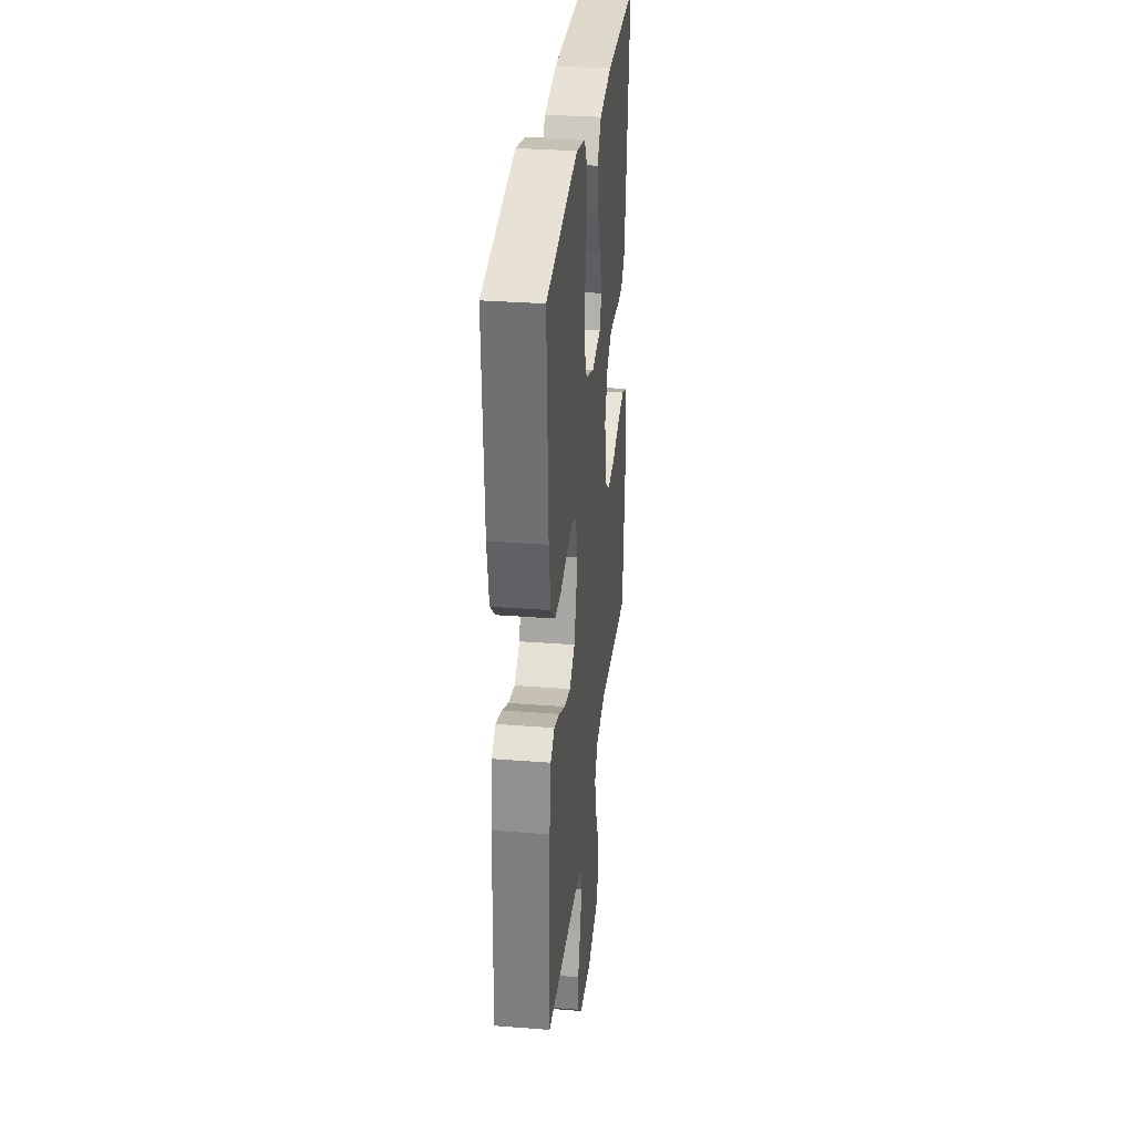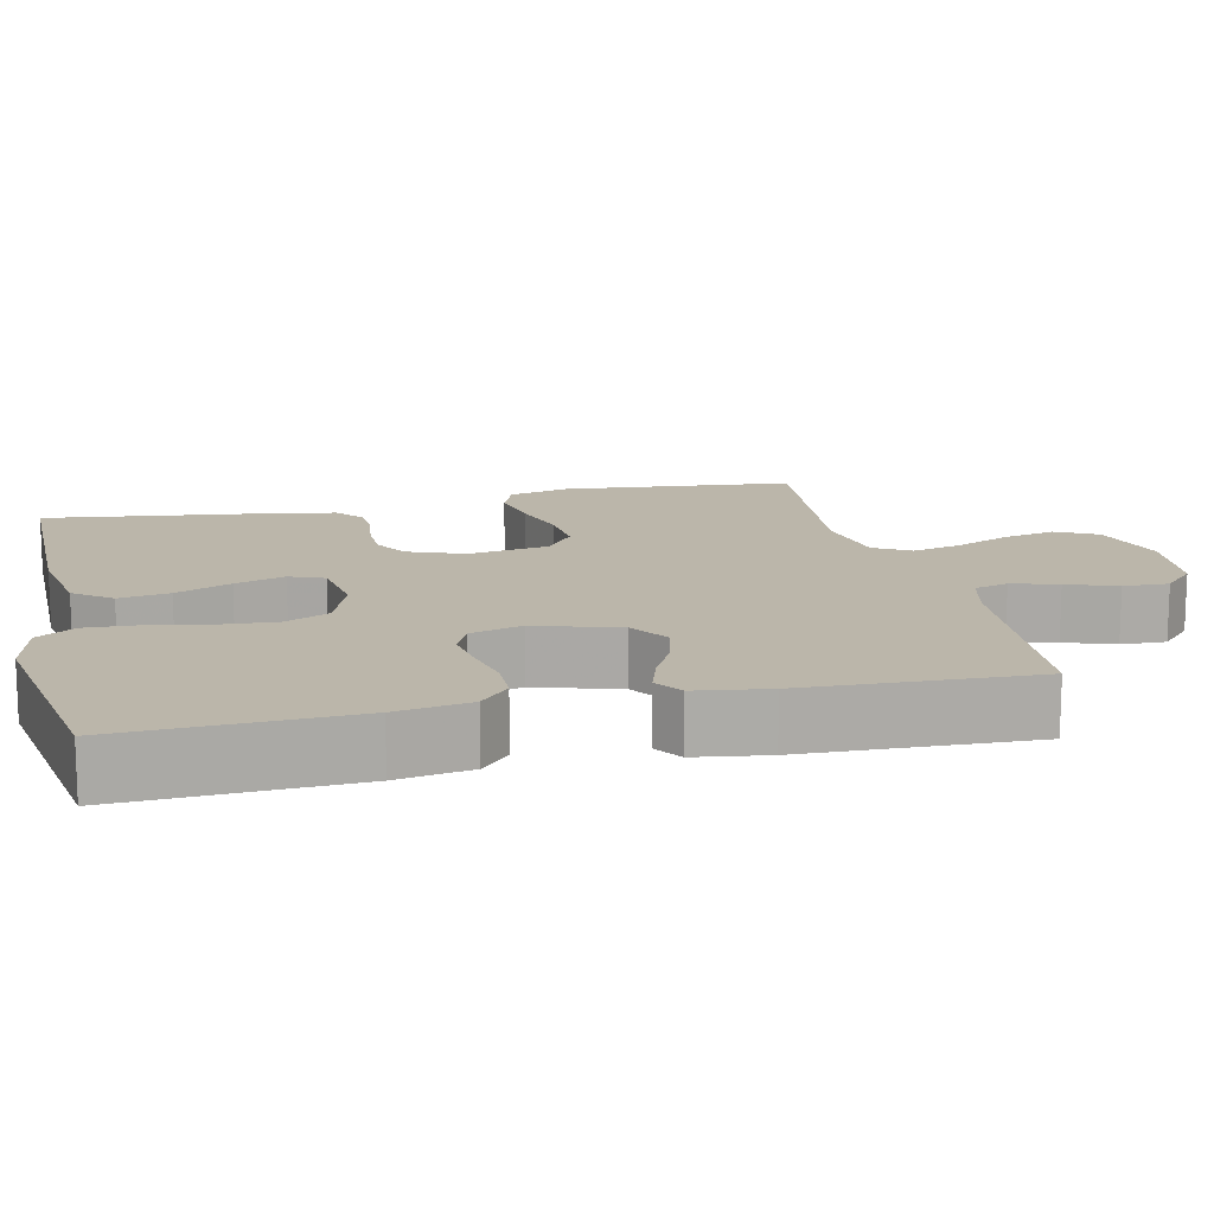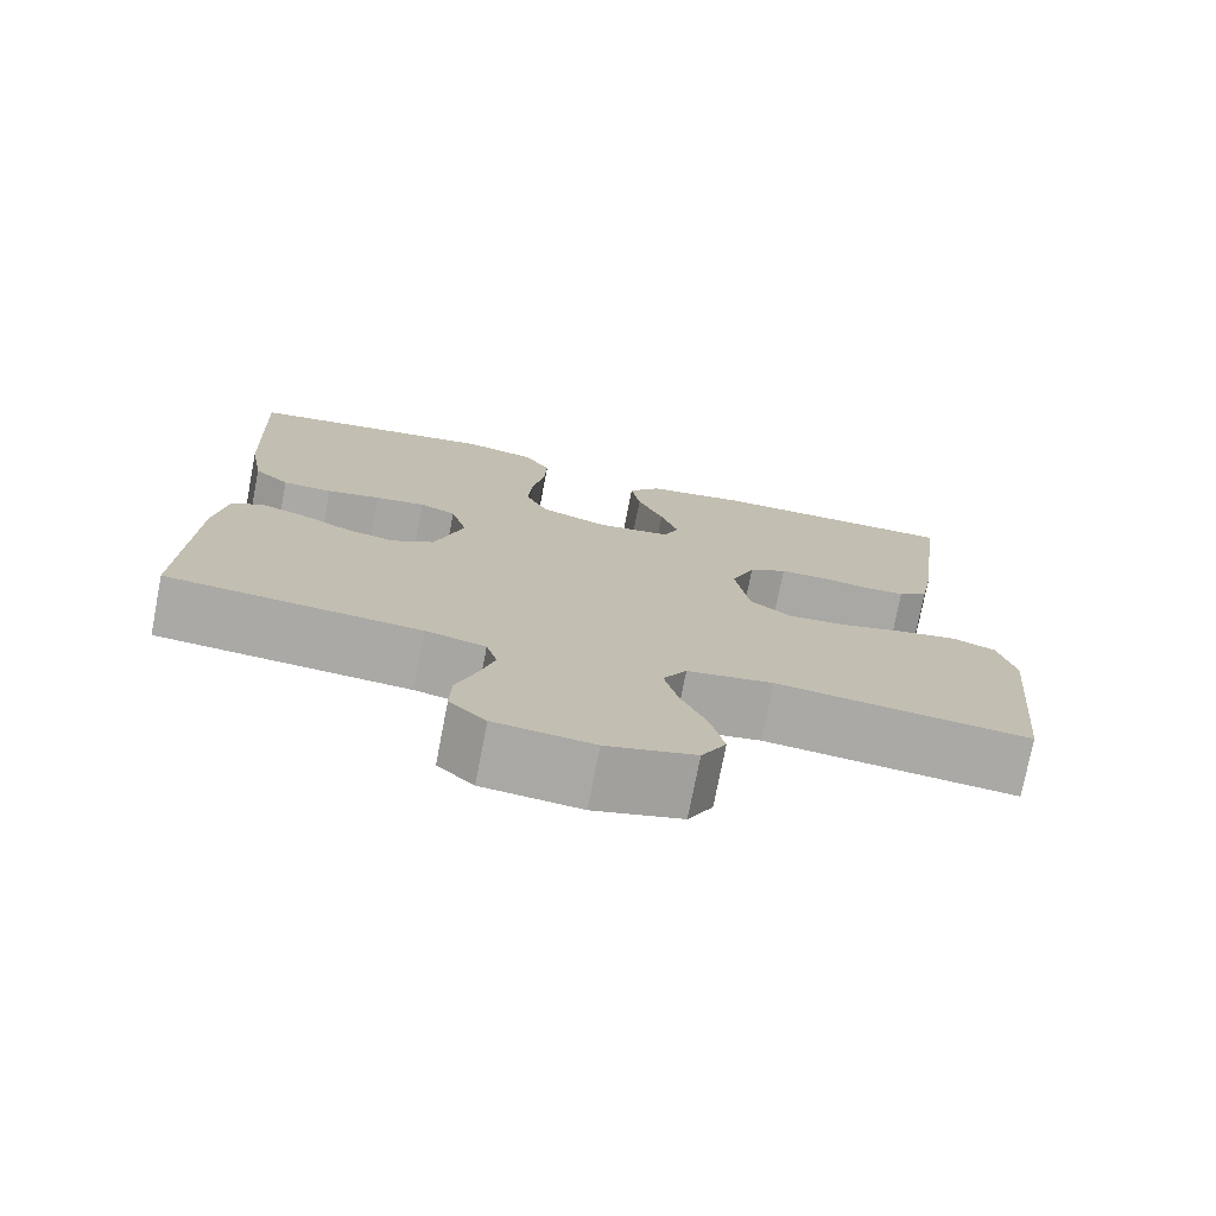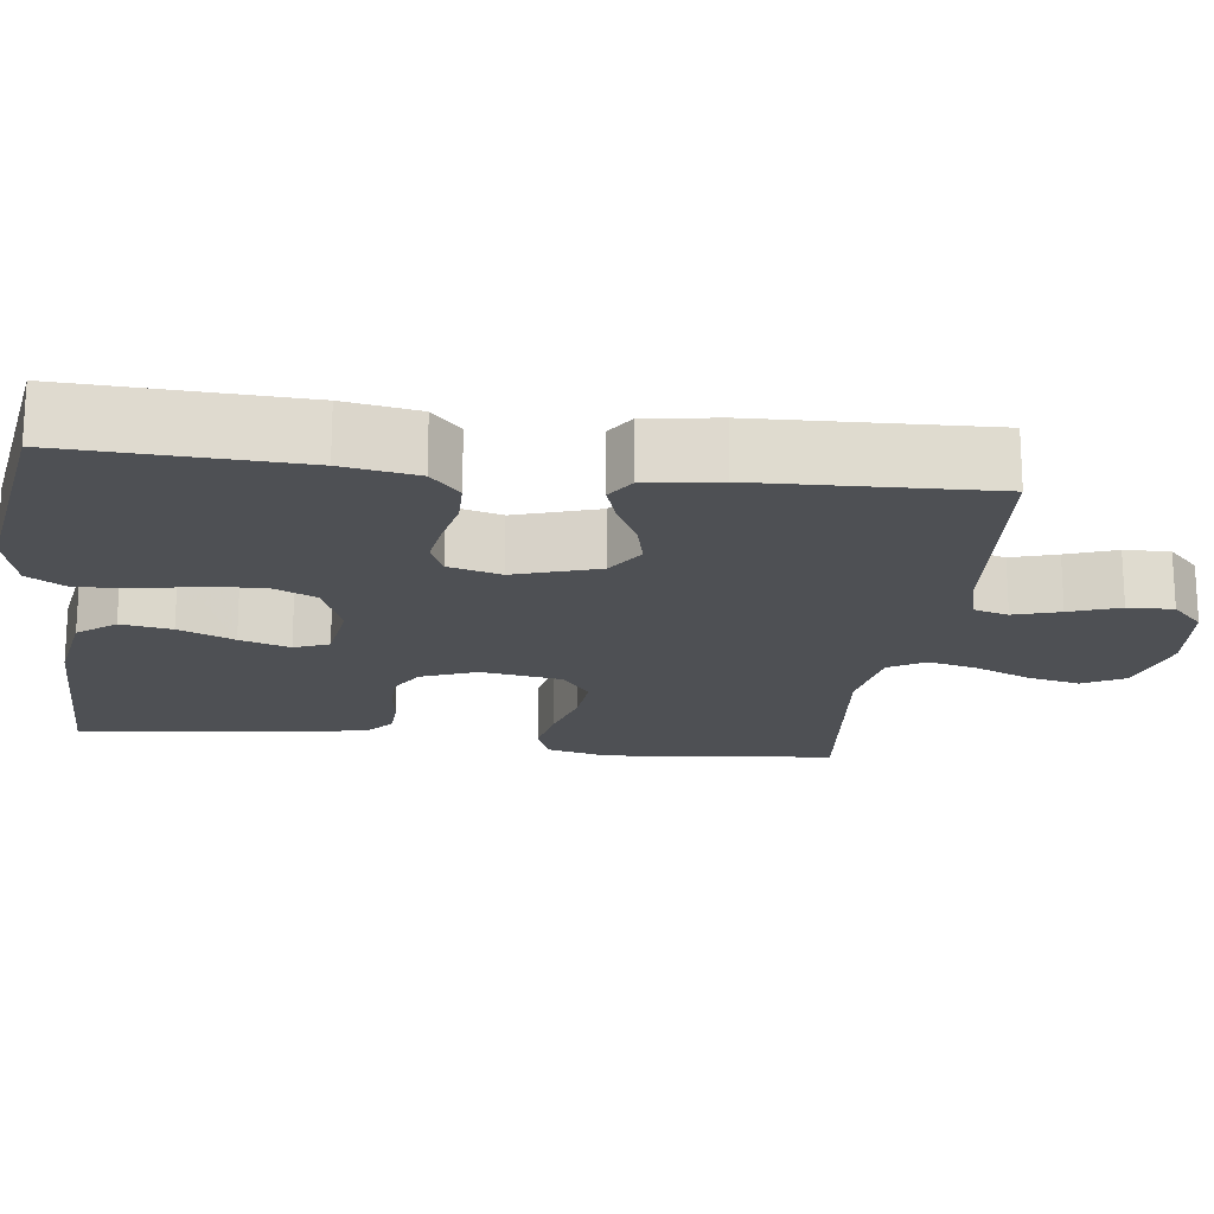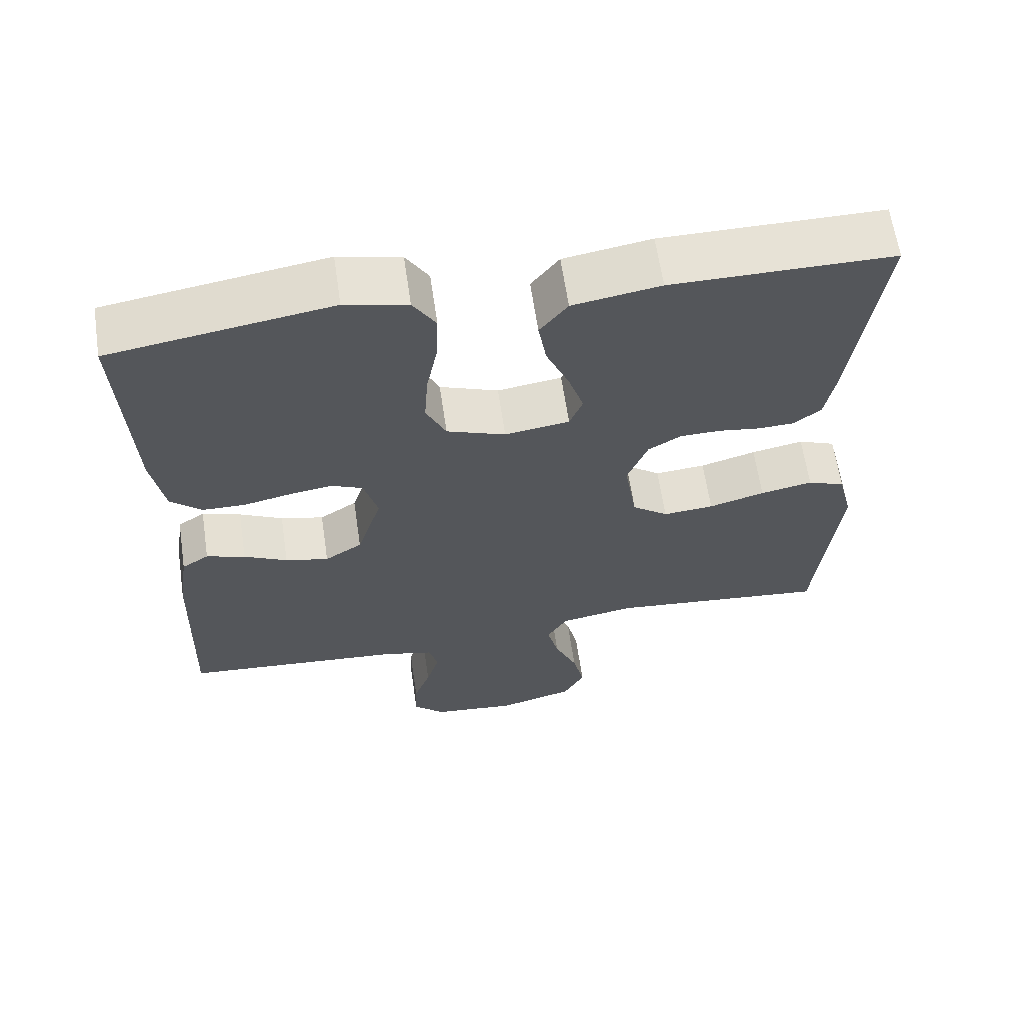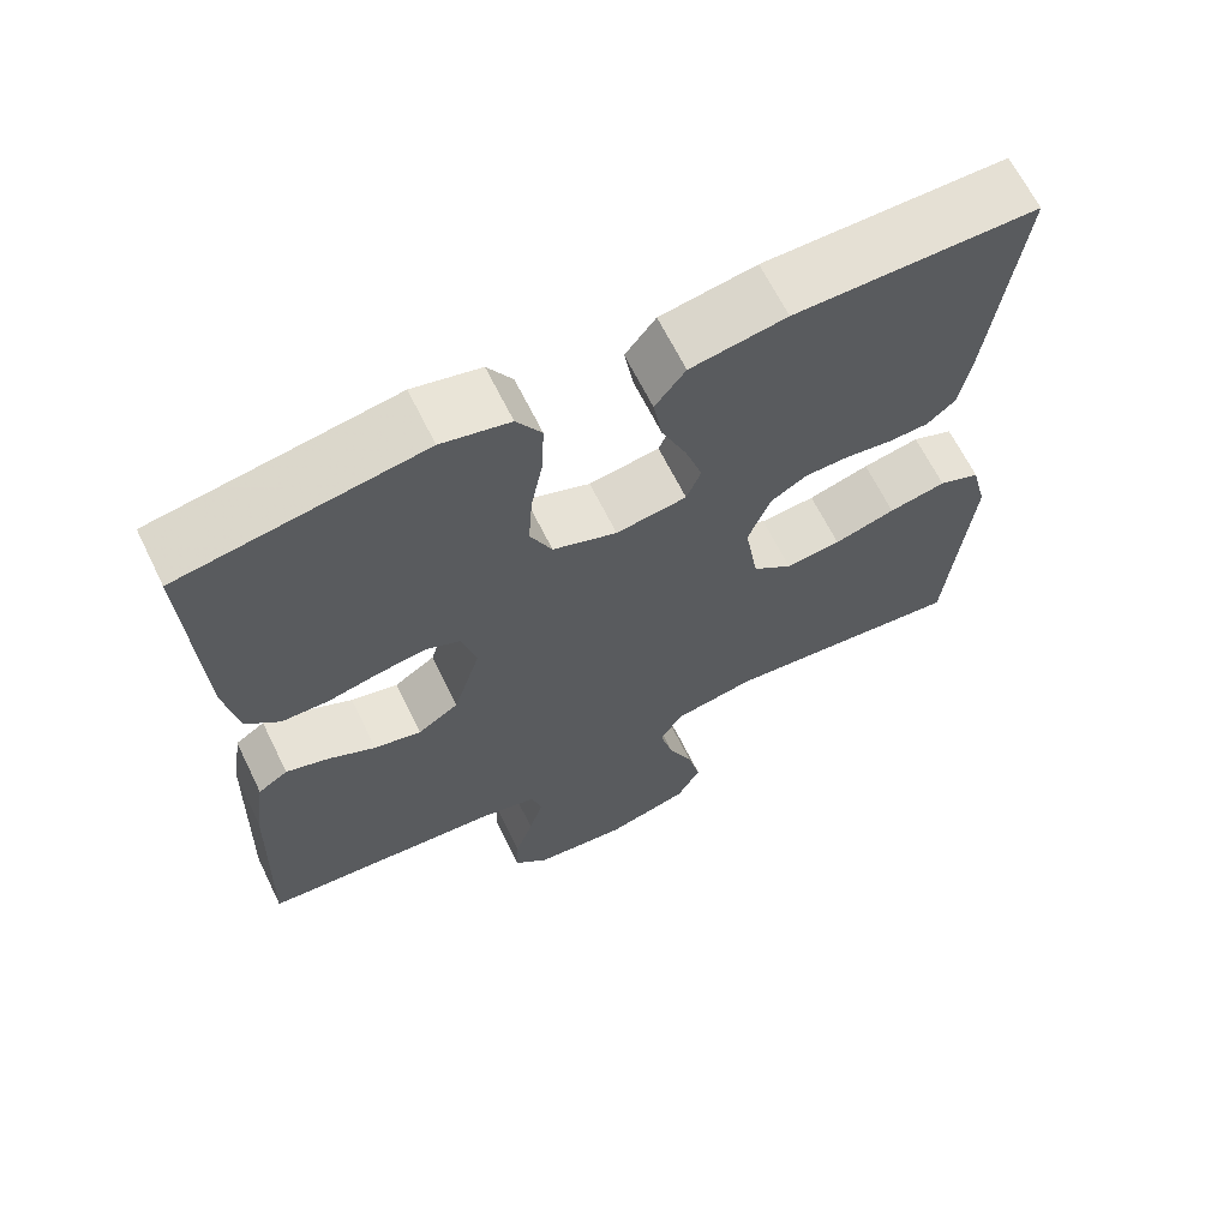
<metadata>
{"format":"obj","ext":"obj","renderer":"f3d","projection":"perspective","resolution":1024,"background":"white","views":[{"elev":31.6,"azim":96.3,"up":"+Z"},{"elev":14.1,"azim":77.1,"up":"+Y"},{"elev":-75.3,"azim":169.0,"up":"+Z"},{"elev":-18.8,"azim":83.0,"up":"+Y"},{"elev":63.2,"azim":171.6,"up":"+Z"},{"elev":65.6,"azim":153.8,"up":"+Z"}]}
</metadata>
<code>
v 0.5 0.07 0.5
v 0.486 0.07 0.2
v 0.469 0.07 0.103
v 0.427 0.07 0.065
v 0.368 0.07 0.064
v 0.304 0.07 0.078
v 0.245 0.07 0.087
v 0.202 0.07 0.068
v 0.183 0.07 0
v 0.217 0.07 -0.109
v 0.268 0.07 -0.142
v 0.327 0.07 -0.128
v 0.386 0.07 -0.098
v 0.439 0.07 -0.081
v 0.476 0.07 -0.105
v 0.49 0.07 -0.2
v 0.5 0.07 -0.5
v 0.2 0.07 -0.524
v 0.129 0.07 -0.541
v 0.116 0.07 -0.586
v 0.134 0.07 -0.646
v 0.157 0.07 -0.711
v 0.159 0.07 -0.77
v 0.116 0.07 -0.811
v 0 0.07 -0.823
v -0.104 0.07 -0.794
v -0.133 0.07 -0.74
v -0.117 0.07 -0.671
v -0.086 0.07 -0.599
v -0.07 0.07 -0.535
v -0.098 0.07 -0.488
v -0.2 0.07 -0.47
v -0.5 0.07 -0.5
v -0.529 0.07 -0.2
v -0.509 0.07 -0.12
v -0.458 0.07 -0.1
v -0.387 0.07 -0.114
v -0.311 0.07 -0.136
v -0.242 0.07 -0.142
v -0.193 0.07 -0.105
v -0.176 0.07 0
v -0.204 0.07 0.072
v -0.249 0.07 0.099
v -0.304 0.07 0.1
v -0.361 0.07 0.092
v -0.411 0.07 0.094
v -0.447 0.07 0.124
v -0.461 0.07 0.2
v -0.5 0.07 0.5
v -0.2 0.07 0.5
v -0.081 0.07 0.48
v -0.043 0.07 0.431
v -0.054 0.07 0.365
v -0.085 0.07 0.293
v -0.106 0.07 0.228
v -0.088 0.07 0.183
v 0 0.07 0.17
v 0.08 0.07 0.2
v 0.107 0.07 0.258
v 0.102 0.07 0.331
v 0.087 0.07 0.408
v 0.084 0.07 0.478
v 0.115 0.07 0.528
v 0.2 0.07 0.548
v 0.5 0 0.5
v 0.486 0 0.2
v 0.469 0 0.103
v 0.427 0 0.065
v 0.368 0 0.064
v 0.304 0 0.078
v 0.245 0 0.087
v 0.202 0 0.068
v 0.183 0 0
v 0.217 0 -0.109
v 0.268 0 -0.142
v 0.327 0 -0.128
v 0.386 0 -0.098
v 0.439 0 -0.081
v 0.476 0 -0.105
v 0.49 0 -0.2
v 0.5 0 -0.5
v 0.2 0 -0.524
v 0.129 0 -0.541
v 0.116 0 -0.586
v 0.134 0 -0.646
v 0.157 0 -0.711
v 0.159 0 -0.77
v 0.116 0 -0.811
v 0 0 -0.823
v -0.104 0 -0.794
v -0.133 0 -0.74
v -0.117 0 -0.671
v -0.086 0 -0.599
v -0.07 0 -0.535
v -0.098 0 -0.488
v -0.2 0 -0.47
v -0.5 0 -0.5
v -0.529 0 -0.2
v -0.509 0 -0.12
v -0.458 0 -0.1
v -0.387 0 -0.114
v -0.311 0 -0.136
v -0.242 0 -0.142
v -0.193 0 -0.105
v -0.176 0 0
v -0.204 0 0.072
v -0.249 0 0.099
v -0.304 0 0.1
v -0.361 0 0.092
v -0.411 0 0.094
v -0.447 0 0.124
v -0.461 0 0.2
v -0.5 0 0.5
v -0.2 0 0.5
v -0.081 0 0.48
v -0.043 0 0.431
v -0.054 0 0.365
v -0.085 0 0.293
v -0.106 0 0.228
v -0.088 0 0.183
v 0 0 0.17
v 0.08 0 0.2
v 0.107 0 0.258
v 0.102 0 0.331
v 0.087 0 0.408
v 0.084 0 0.478
v 0.115 0 0.528
v 0.2 0 0.548
f 60 61 62 63
f 59 60 63 64
f 51 52 53 54
f 51 54 55
f 50 51 55
f 49 50 55
f 48 49 55 56
f 44 45 46 47
f 43 44 47 48
f 35 36 37 38
f 35 38 39
f 32 33 34 35
f 31 32 35 39
f 30 31 39 40
f 26 27 28 29
f 26 29 30
f 25 26 30
f 24 25 30
f 21 22 23 24
f 20 21 24 30
f 19 20 30 40
f 15 16 17 18
f 12 13 14 15
f 11 12 15 18
f 10 11 18 19
f 3 4 5 6
f 3 6 7
f 2 3 7
f 59 64 1 2
f 58 59 2 7
f 57 58 7 8
f 43 48 56 57
f 42 43 57 8
f 41 42 8 9
f 19 40 41
f 9 10 19 41
f 127 126 125 124
f 128 127 124 123
f 118 117 116 115
f 119 118 115
f 119 115 114
f 119 114 113
f 120 119 113 112
f 111 110 109 108
f 112 111 108 107
f 102 101 100 99
f 103 102 99
f 99 98 97 96
f 103 99 96 95
f 104 103 95 94
f 93 92 91 90
f 94 93 90
f 94 90 89
f 94 89 88
f 88 87 86 85
f 94 88 85 84
f 104 94 84 83
f 82 81 80 79
f 79 78 77 76
f 82 79 76 75
f 83 82 75 74
f 70 69 68 67
f 71 70 67
f 71 67 66
f 66 65 128 123
f 71 66 123 122
f 72 71 122 121
f 121 120 112 107
f 72 121 107 106
f 73 72 106 105
f 105 104 83
f 105 83 74 73
f 1 65 66 2
f 2 66 67 3
f 3 67 68 4
f 4 68 69 5
f 5 69 70 6
f 6 70 71 7
f 7 71 72 8
f 8 72 73 9
f 9 73 74 10
f 10 74 75 11
f 11 75 76 12
f 12 76 77 13
f 13 77 78 14
f 14 78 79 15
f 15 79 80 16
f 16 80 81 17
f 17 81 82 18
f 18 82 83 19
f 19 83 84 20
f 20 84 85 21
f 21 85 86 22
f 22 86 87 23
f 23 87 88 24
f 24 88 89 25
f 25 89 90 26
f 26 90 91 27
f 27 91 92 28
f 28 92 93 29
f 29 93 94 30
f 30 94 95 31
f 31 95 96 32
f 32 96 97 33
f 33 97 98 34
f 34 98 99 35
f 35 99 100 36
f 36 100 101 37
f 37 101 102 38
f 38 102 103 39
f 39 103 104 40
f 40 104 105 41
f 41 105 106 42
f 42 106 107 43
f 43 107 108 44
f 44 108 109 45
f 45 109 110 46
f 46 110 111 47
f 47 111 112 48
f 48 112 113 49
f 49 113 114 50
f 50 114 115 51
f 51 115 116 52
f 52 116 117 53
f 53 117 118 54
f 54 118 119 55
f 55 119 120 56
f 56 120 121 57
f 57 121 122 58
f 58 122 123 59
f 59 123 124 60
f 60 124 125 61
f 61 125 126 62
f 62 126 127 63
f 63 127 128 64
f 64 128 65 1

</code>
